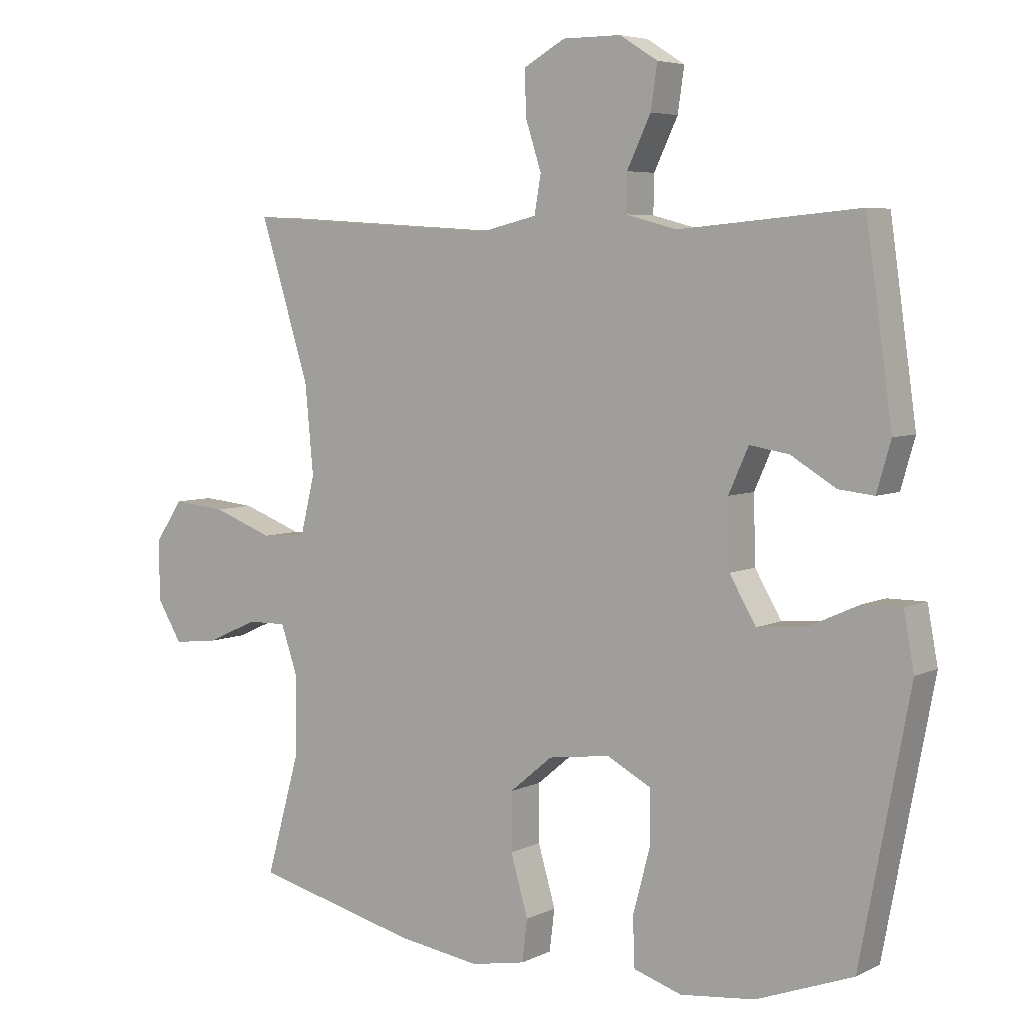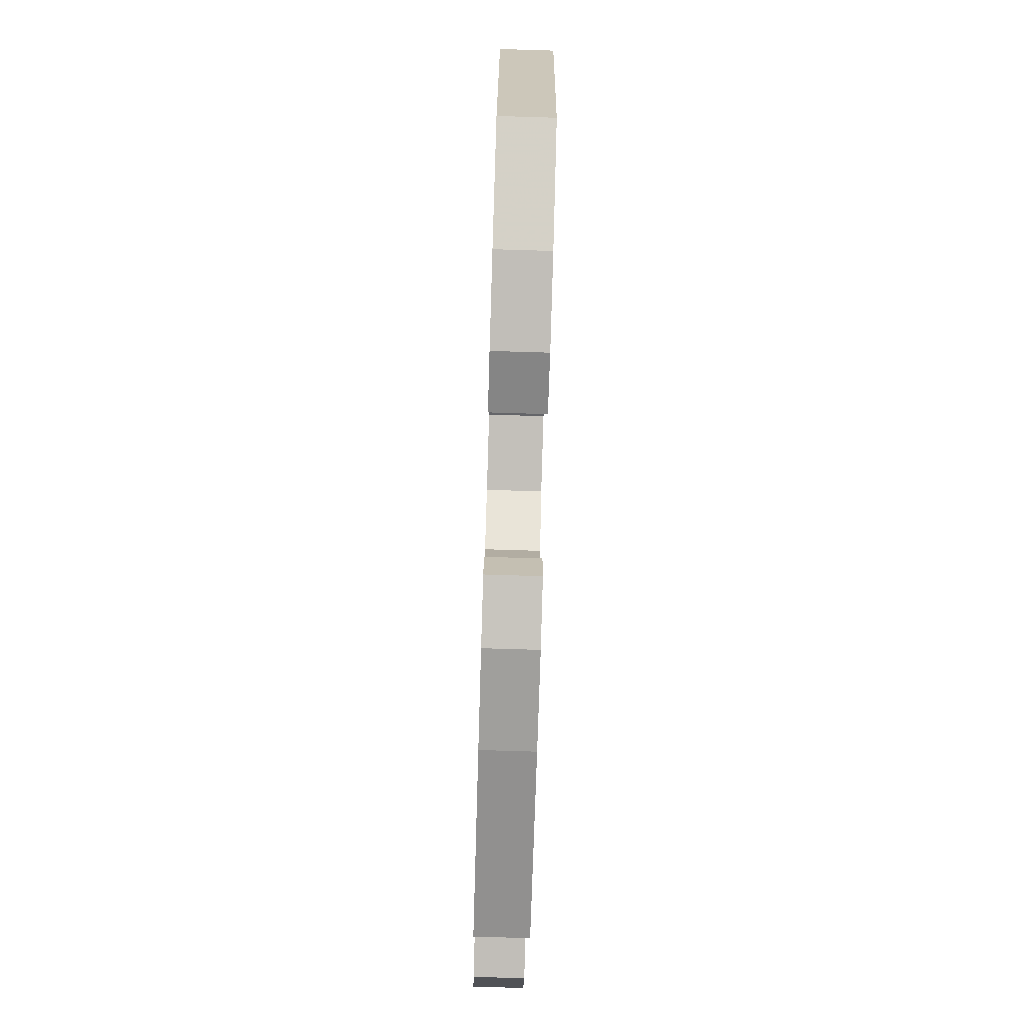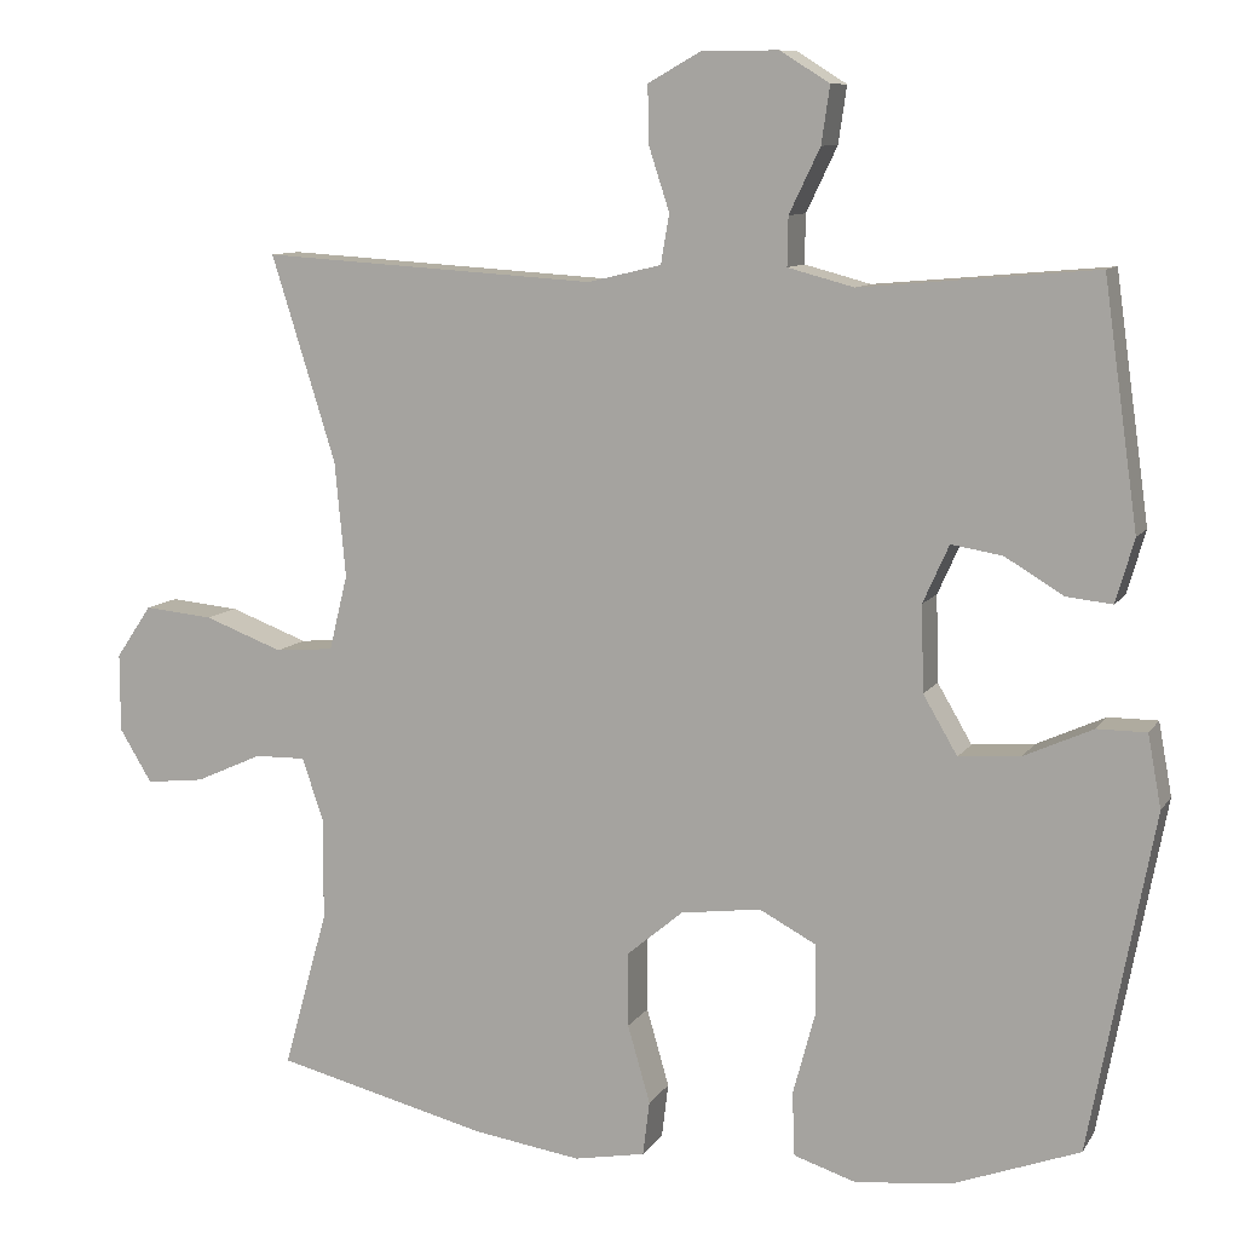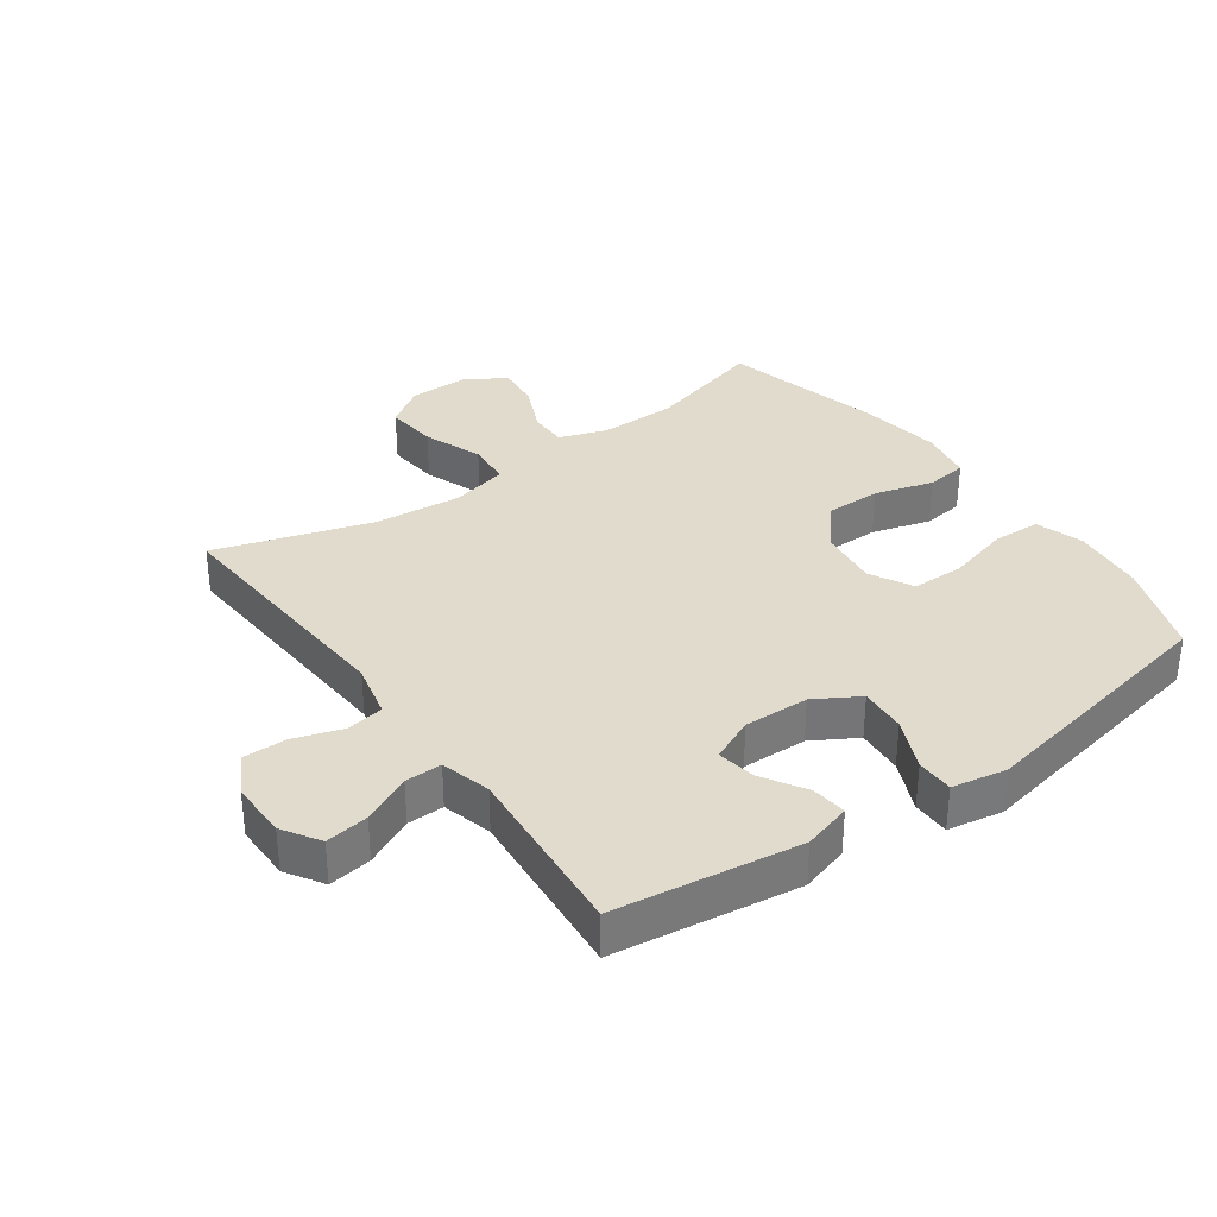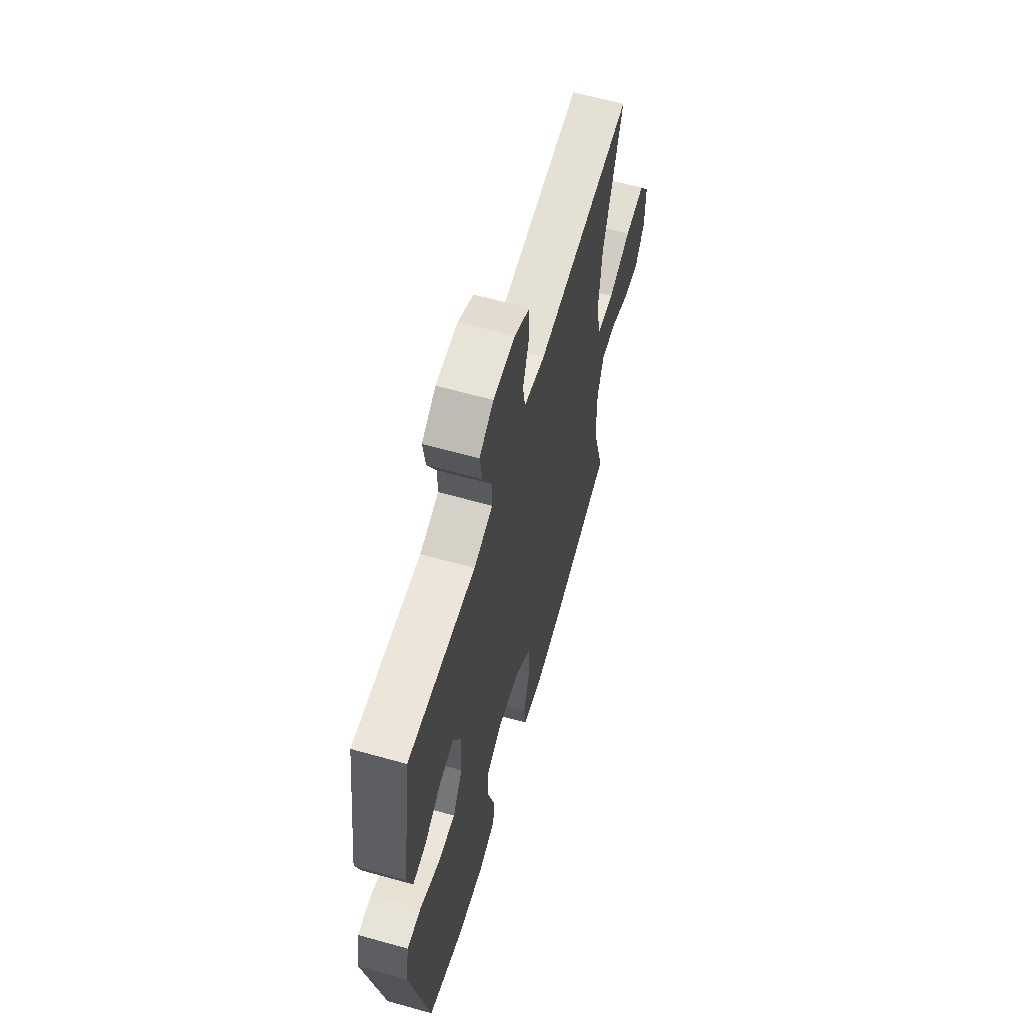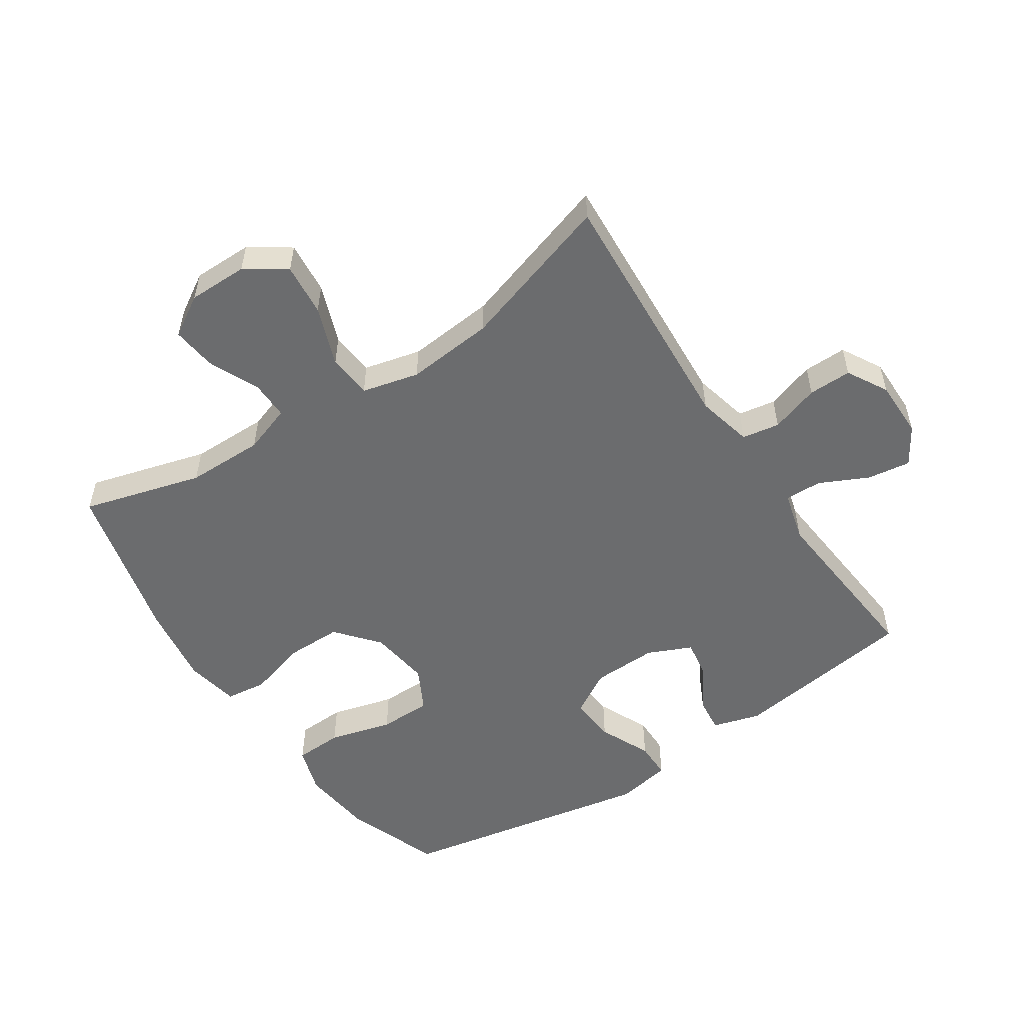
<metadata>
{"format":"obj","ext":"obj","renderer":"f3d","projection":"perspective","resolution":1024,"background":"white","views":[{"elev":5.5,"azim":34.8,"up":"+Z"},{"elev":-79.6,"azim":88.3,"up":"+Z"},{"elev":9.6,"azim":19.7,"up":"+Z"},{"elev":33.8,"azim":54.3,"up":"+Y"},{"elev":62.0,"azim":105.9,"up":"+Z"},{"elev":-53.6,"azim":-56.4,"up":"+Y"}]}
</metadata>
<code>
v 0.5 0.07 -0.5
v 0.35 0.07 -0.556
v 0.234 0.07 -0.569
v 0.159 0.07 -0.545
v 0.156 0.07 -0.469
v 0.183 0.07 -0.369
v 0.182 0.07 -0.286
v 0.114 0.07 -0.25
v 0.018 0.07 -0.263
v -0.049 0.07 -0.319
v -0.049 0.07 -0.408
v -0.022 0.07 -0.501
v -0.03 0.07 -0.566
v -0.115 0.07 -0.582
v -0.244 0.07 -0.563
v -0.5 0.07 -0.5
v -0.447 0.07 -0.311
v -0.446 0.07 -0.189
v -0.472 0.07 -0.113
v -0.533 0.07 -0.114
v -0.613 0.07 -0.15
v -0.683 0.07 -0.158
v -0.722 0.07 -0.094
v -0.722 0.07 0
v -0.679 0.07 0.063
v -0.596 0.07 0.055
v -0.502 0.07 0.02
v -0.432 0.07 0.026
v -0.41 0.07 0.116
v -0.423 0.07 0.254
v -0.5 0.07 0.5
v -0.098 0.07 0.475
v -0.01 0.07 0.496
v 0 0.07 0.555
v -0.025 0.07 0.632
v -0.026 0.07 0.7
v 0.038 0.07 0.736
v 0.129 0.07 0.736
v 0.188 0.07 0.699
v 0.178 0.07 0.631
v 0.141 0.07 0.554
v 0.14 0.07 0.496
v 0.219 0.07 0.475
v 0.5 0.07 0.5
v 0.541 0.07 0.209
v 0.519 0.07 0.133
v 0.464 0.07 0.139
v 0.394 0.07 0.181
v 0.333 0.07 0.191
v 0.302 0.07 0.122
v 0.305 0.07 0.019
v 0.346 0.07 -0.051
v 0.42 0.07 -0.045
v 0.502 0.07 -0.008
v 0.561 0.07 -0.008
v 0.577 0.07 -0.095
v 0.5 0 -0.5
v 0.35 0 -0.556
v 0.234 0 -0.569
v 0.159 0 -0.545
v 0.156 0 -0.469
v 0.183 0 -0.369
v 0.182 0 -0.286
v 0.114 0 -0.25
v 0.018 0 -0.263
v -0.049 0 -0.319
v -0.049 0 -0.408
v -0.022 0 -0.501
v -0.03 0 -0.566
v -0.115 0 -0.582
v -0.244 0 -0.563
v -0.5 0 -0.5
v -0.447 0 -0.311
v -0.446 0 -0.189
v -0.472 0 -0.113
v -0.533 0 -0.114
v -0.613 0 -0.15
v -0.683 0 -0.158
v -0.722 0 -0.094
v -0.722 0 0
v -0.679 0 0.063
v -0.596 0 0.055
v -0.502 0 0.02
v -0.432 0 0.026
v -0.41 0 0.116
v -0.423 0 0.254
v -0.5 0 0.5
v -0.098 0 0.475
v -0.01 0 0.496
v 0 0 0.555
v -0.025 0 0.632
v -0.026 0 0.7
v 0.038 0 0.736
v 0.129 0 0.736
v 0.188 0 0.699
v 0.178 0 0.631
v 0.141 0 0.554
v 0.14 0 0.496
v 0.219 0 0.475
v 0.5 0 0.5
v 0.541 0 0.209
v 0.519 0 0.133
v 0.464 0 0.139
v 0.394 0 0.181
v 0.333 0 0.191
v 0.302 0 0.122
v 0.305 0 0.019
v 0.346 0 -0.051
v 0.42 0 -0.045
v 0.502 0 -0.008
v 0.561 0 -0.008
v 0.577 0 -0.095
f 4 5 6
f 3 4 6
f 2 3 6
f 1 2 6
f 56 1 6
f 55 56 6
f 54 55 6
f 53 54 6
f 52 53 6 7
f 51 52 7 8
f 50 51 8 9
f 49 50 9 10
f 46 47 48
f 45 46 48
f 44 45 48
f 43 44 48
f 42 43 48 49
f 39 40 41
f 38 39 41
f 37 38 41
f 36 37 41
f 35 36 41
f 34 35 41
f 33 34 41 42
f 42 49 10
f 33 42 10
f 32 33 10
f 25 26 27
f 24 25 27
f 23 24 27
f 22 23 27
f 21 22 27
f 20 21 27
f 19 20 27 28
f 18 19 28
f 17 18 28 29
f 15 16 17
f 14 15 17
f 13 14 17
f 12 13 17
f 11 12 17
f 32 10 11
f 31 32 11
f 30 31 11
f 11 17 29
f 11 29 30
f 62 61 60
f 62 60 59
f 62 59 58
f 62 58 57
f 62 57 112
f 62 112 111
f 62 111 110
f 62 110 109
f 63 62 109 108
f 64 63 108 107
f 65 64 107 106
f 66 65 106 105
f 104 103 102
f 104 102 101
f 104 101 100
f 104 100 99
f 105 104 99 98
f 97 96 95
f 97 95 94
f 97 94 93
f 97 93 92
f 97 92 91
f 97 91 90
f 98 97 90 89
f 66 105 98
f 66 98 89
f 66 89 88
f 83 82 81
f 83 81 80
f 83 80 79
f 83 79 78
f 83 78 77
f 83 77 76
f 84 83 76 75
f 84 75 74
f 85 84 74 73
f 73 72 71
f 73 71 70
f 73 70 69
f 73 69 68
f 73 68 67
f 67 66 88
f 67 88 87
f 67 87 86
f 85 73 67
f 86 85 67
f 1 57 58 2
f 2 58 59 3
f 3 59 60 4
f 4 60 61 5
f 5 61 62 6
f 6 62 63 7
f 7 63 64 8
f 8 64 65 9
f 9 65 66 10
f 10 66 67 11
f 11 67 68 12
f 12 68 69 13
f 13 69 70 14
f 14 70 71 15
f 15 71 72 16
f 16 72 73 17
f 17 73 74 18
f 18 74 75 19
f 19 75 76 20
f 20 76 77 21
f 21 77 78 22
f 22 78 79 23
f 23 79 80 24
f 24 80 81 25
f 25 81 82 26
f 26 82 83 27
f 27 83 84 28
f 28 84 85 29
f 29 85 86 30
f 30 86 87 31
f 31 87 88 32
f 32 88 89 33
f 33 89 90 34
f 34 90 91 35
f 35 91 92 36
f 36 92 93 37
f 37 93 94 38
f 38 94 95 39
f 39 95 96 40
f 40 96 97 41
f 41 97 98 42
f 42 98 99 43
f 43 99 100 44
f 44 100 101 45
f 45 101 102 46
f 46 102 103 47
f 47 103 104 48
f 48 104 105 49
f 49 105 106 50
f 50 106 107 51
f 51 107 108 52
f 52 108 109 53
f 53 109 110 54
f 54 110 111 55
f 55 111 112 56
f 56 112 57 1

</code>
